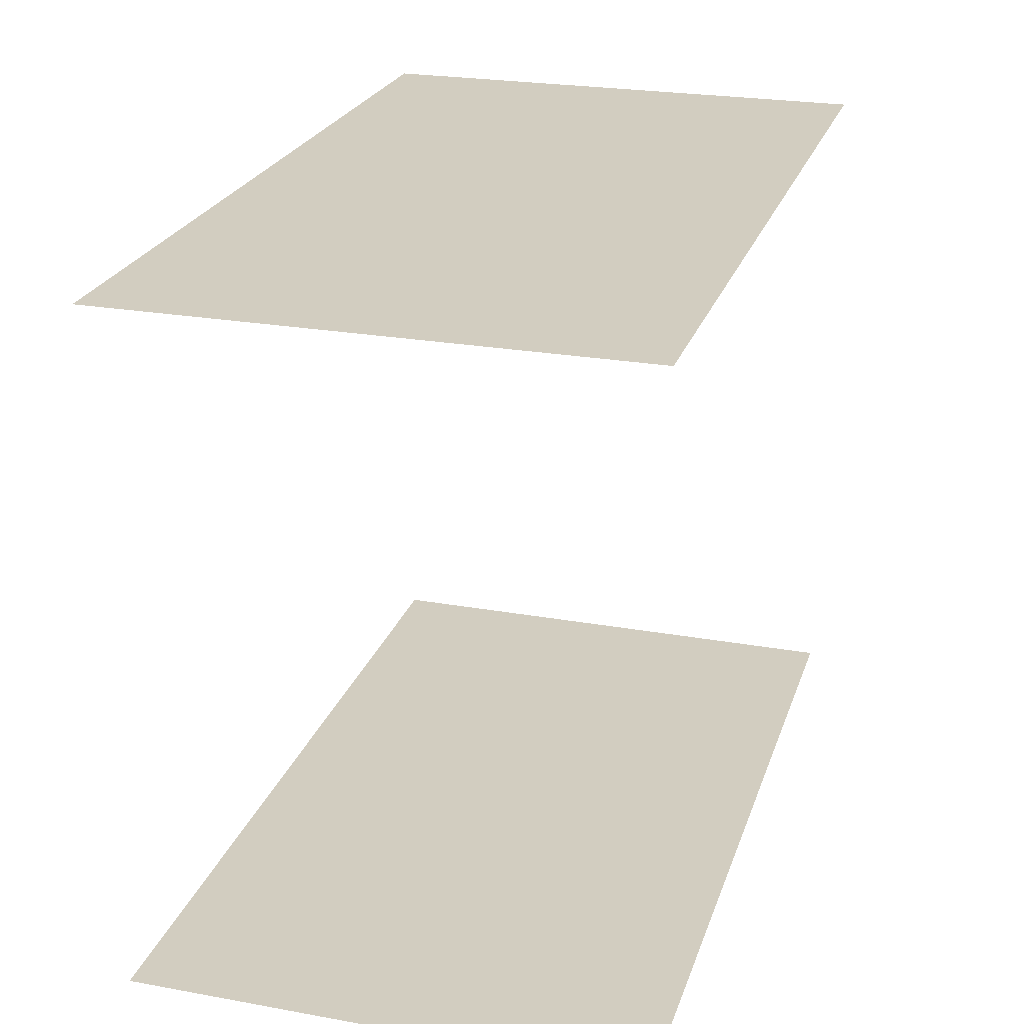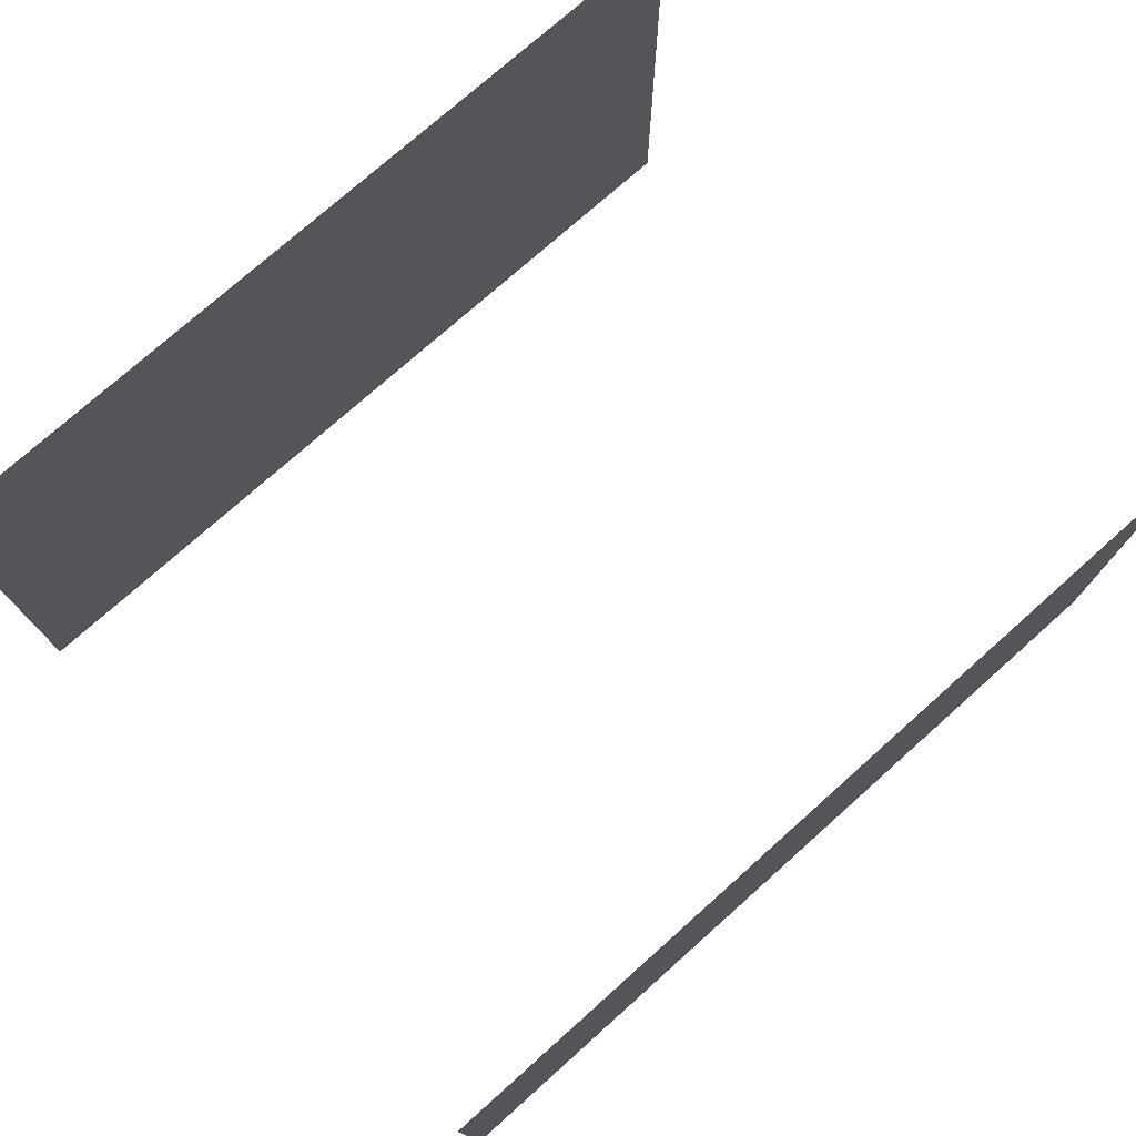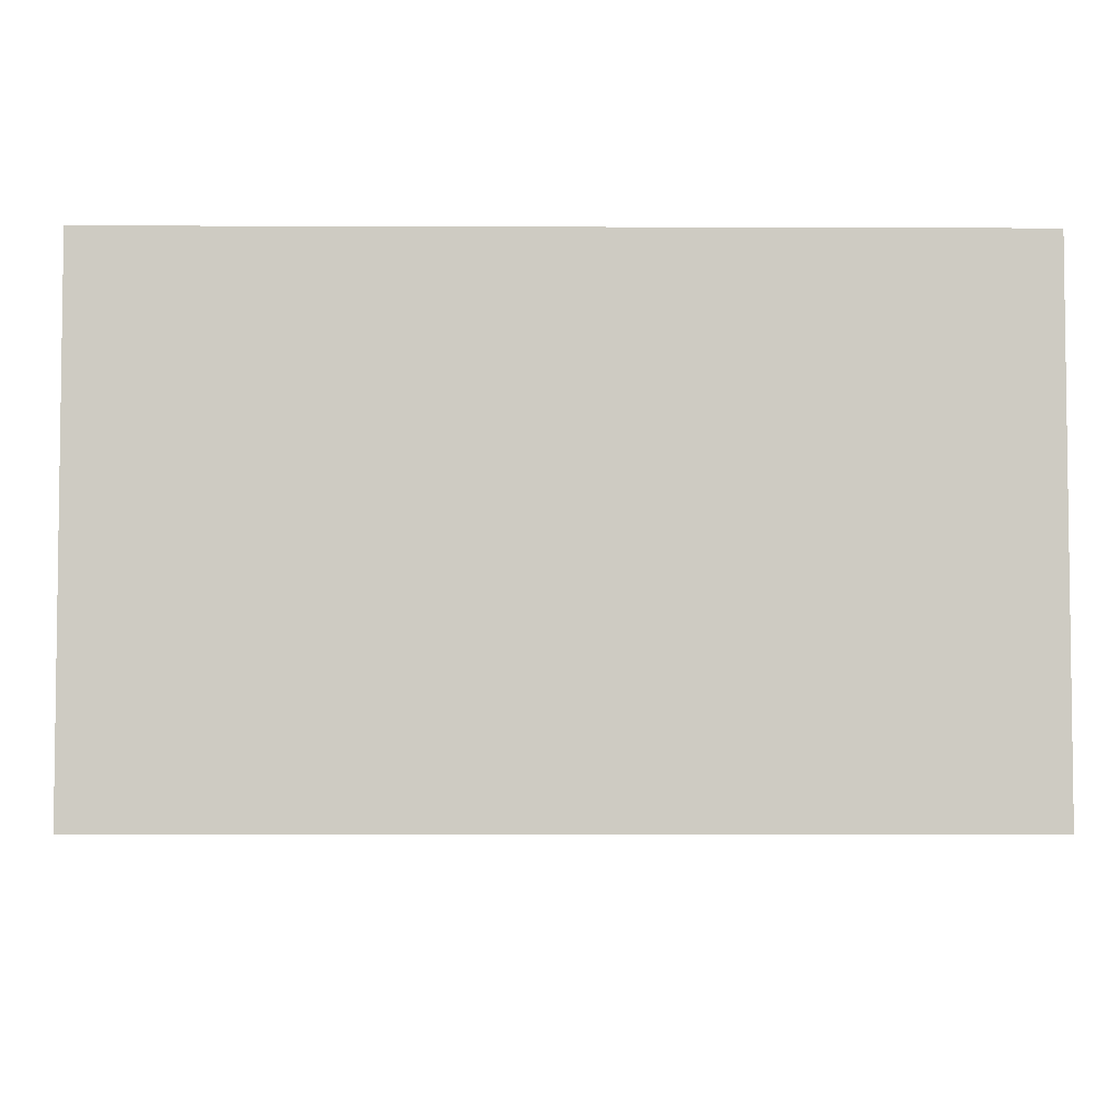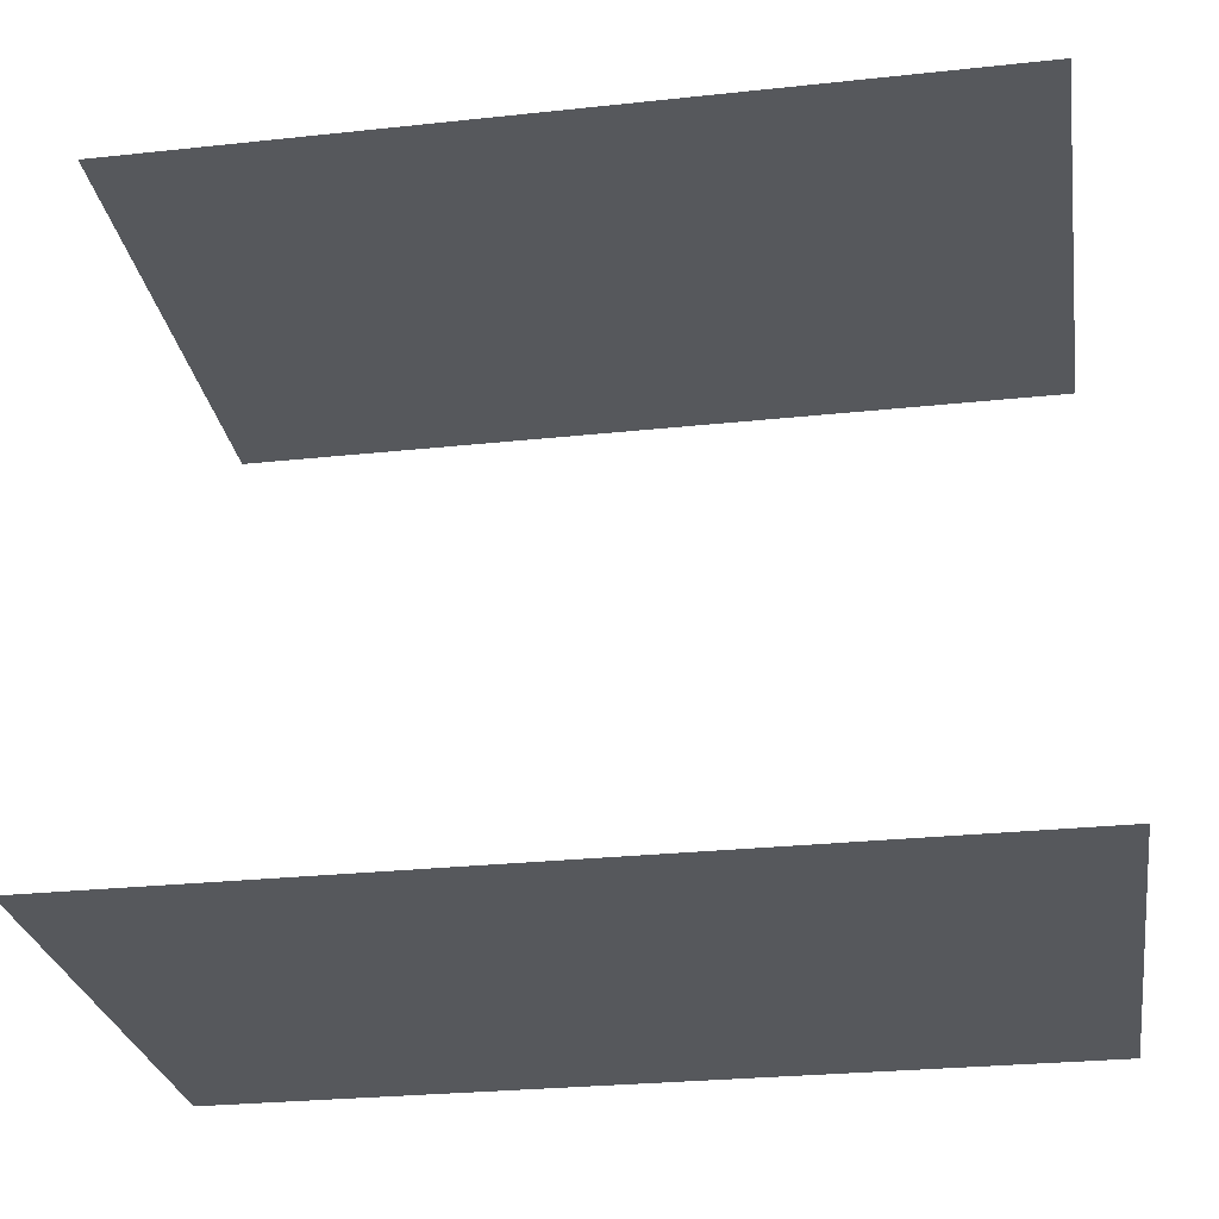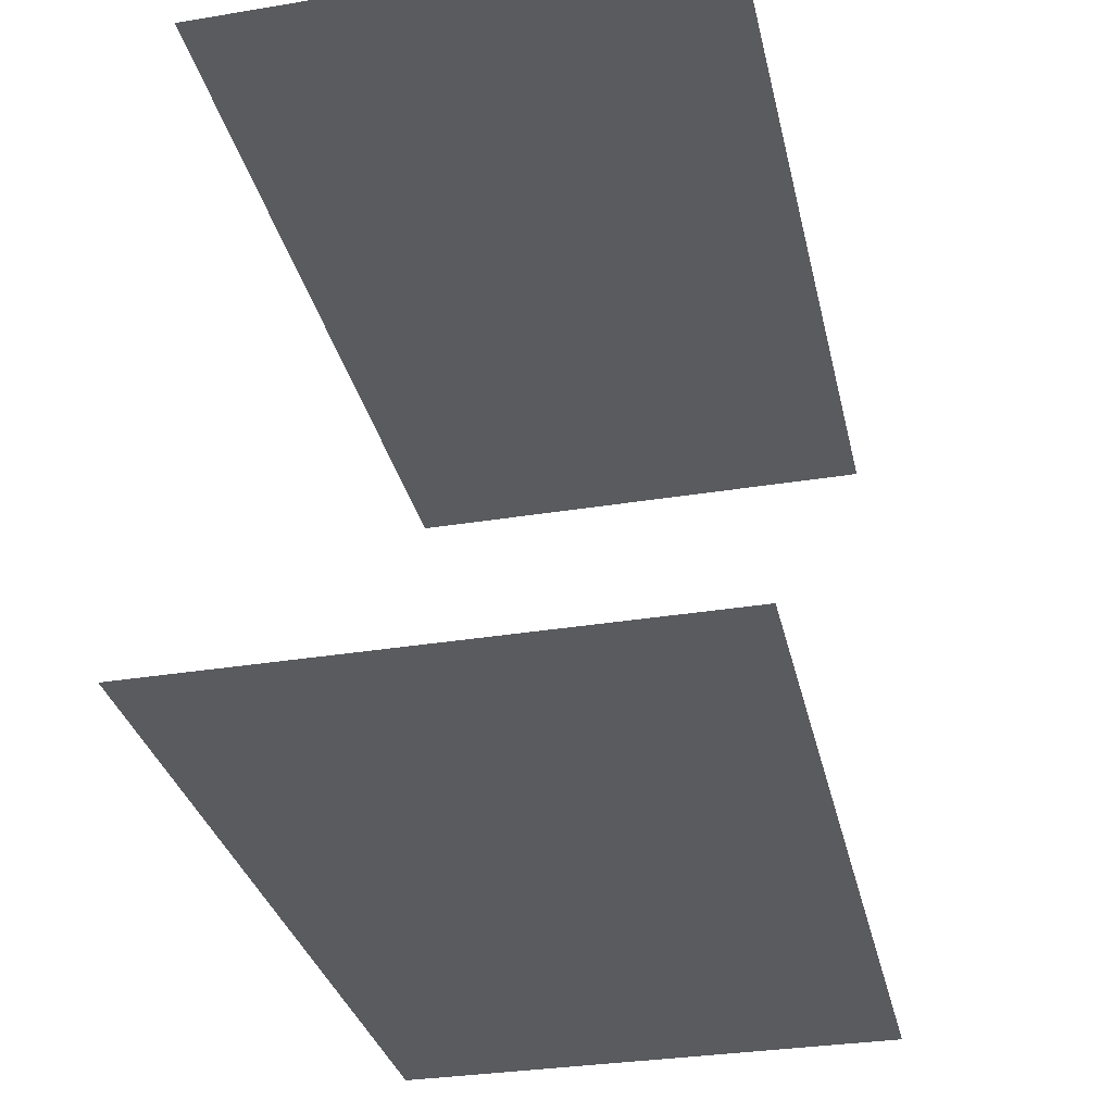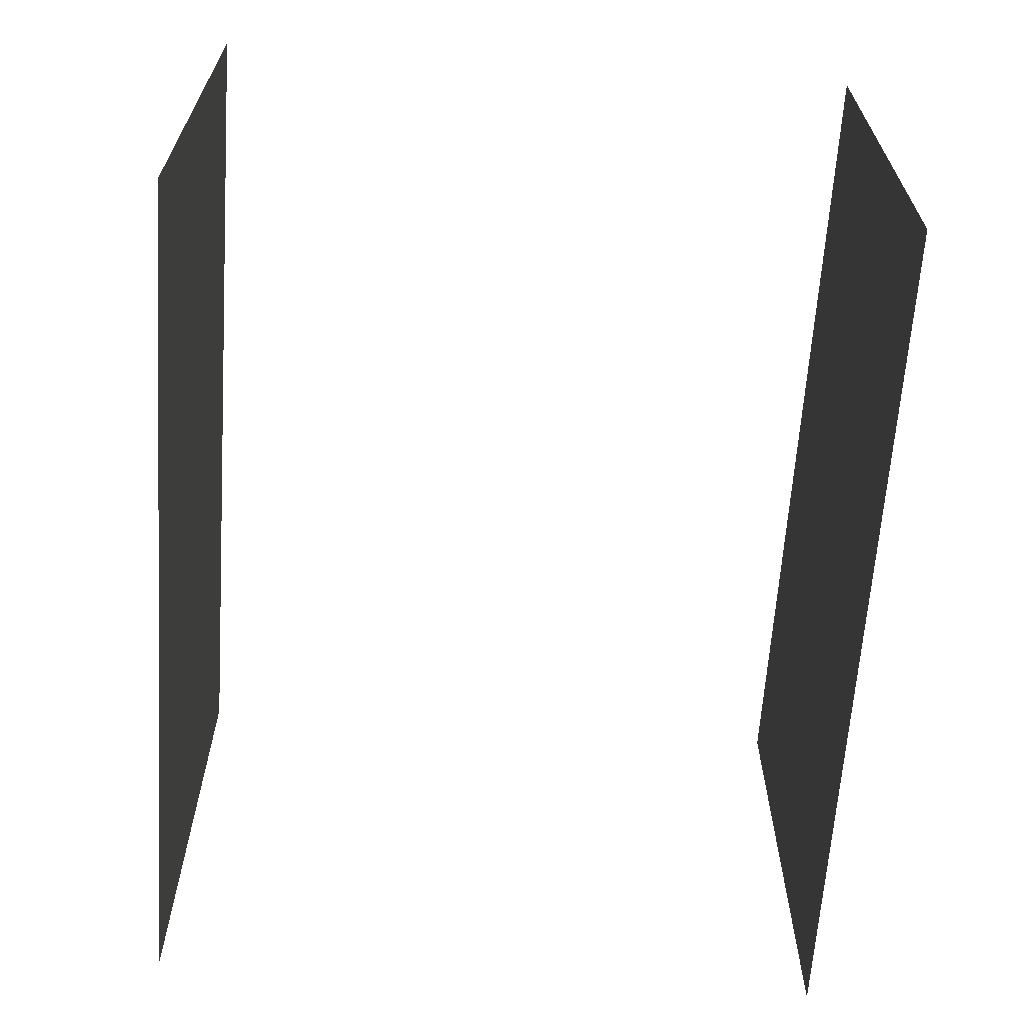
<metadata>
{"format":"obj","ext":"obj","renderer":"f3d","projection":"perspective","resolution":1024,"background":"white","views":[{"elev":24.4,"azim":106.5,"up":"+Z"},{"elev":75.7,"azim":-41.7,"up":"+Y"},{"elev":-4.6,"azim":179.3,"up":"+Y"},{"elev":-28.2,"azim":-170.9,"up":"+Z"},{"elev":-32.7,"azim":-77.2,"up":"+Z"},{"elev":-64.6,"azim":-93.9,"up":"+Y"}]}
</metadata>
<code>
v 836 -428 -6804
v 836 -300 -6804
v 836 -236 -6804
v 518 -428 -6804
v 836 -428 -6804
v 836 -236 -6804
v 518 -236 -6804
v 518 -428 -6804
v 836 -236 -6804
v 836 -236 -6548
v 836 -300 -6548
v 836 -428 -6548
v 518 -236 -6548
v 836 -236 -6548
v 836 -428 -6548
v 518 -428 -6548
v 518 -236 -6548
v 836 -428 -6548
f 1 2 3
f 4 5 6
f 7 8 9
f 10 11 12
f 13 14 15
f 16 17 18

</code>
